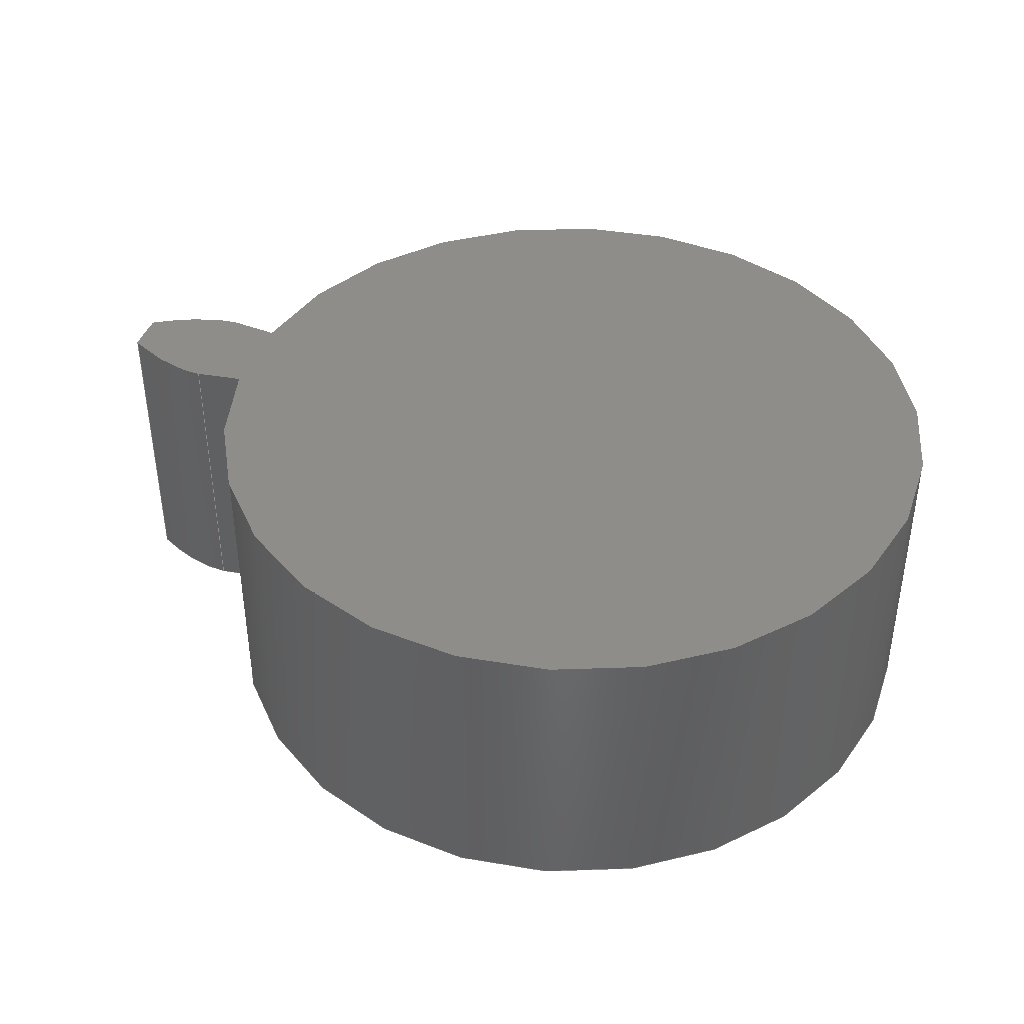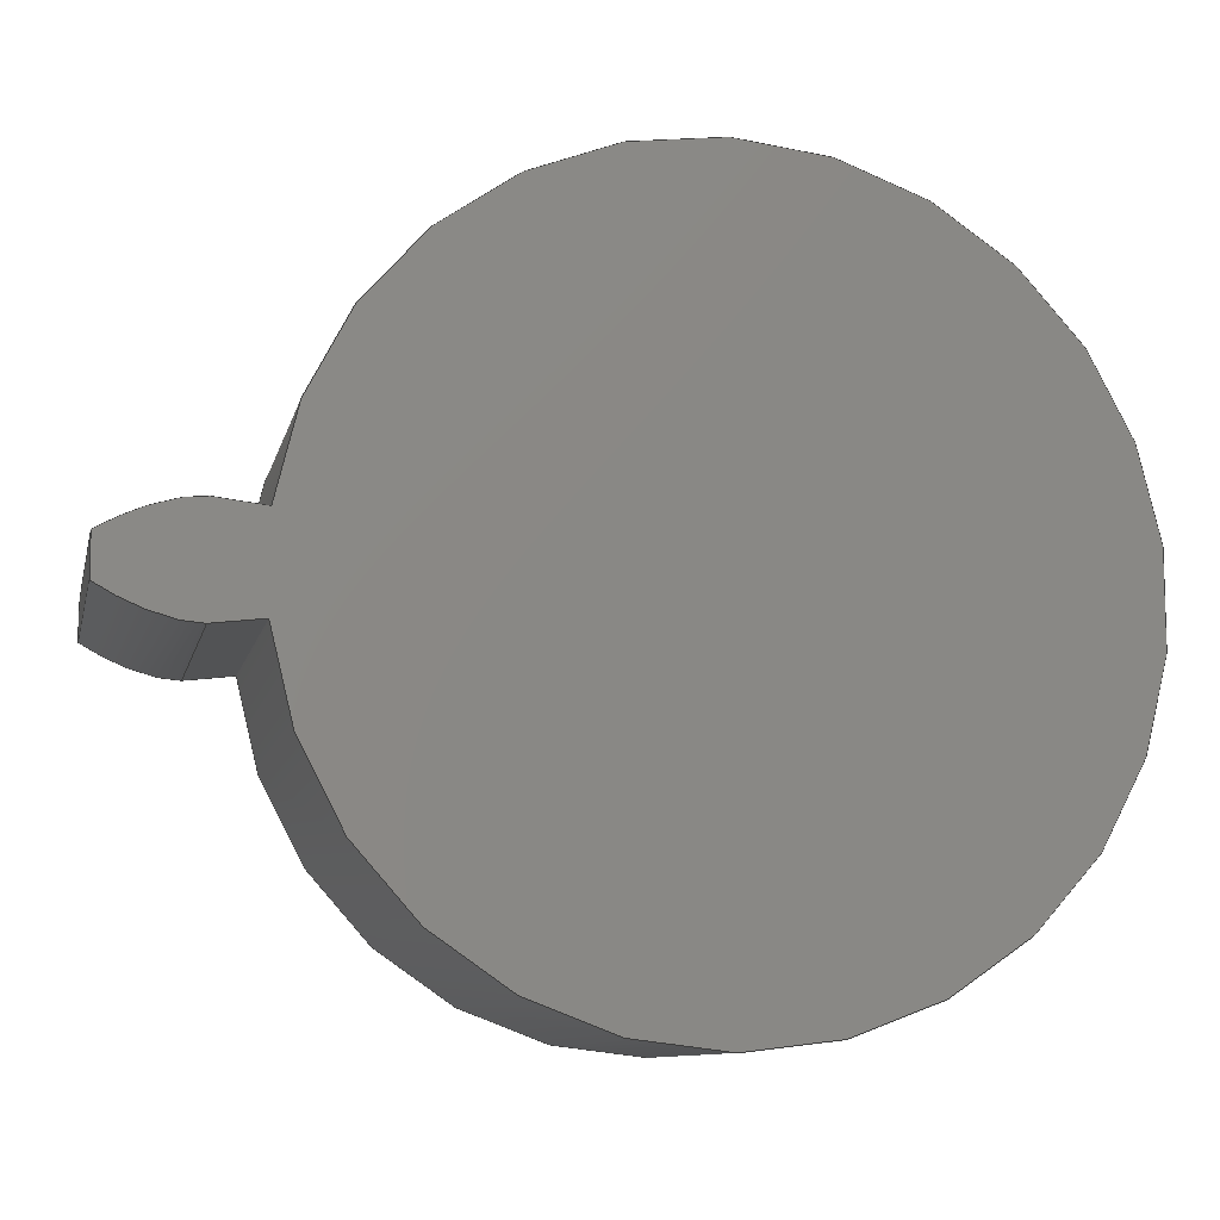
<metadata>
{"format":"step","ext":"step","renderer":"f3d","projection":"perspective","resolution":1024,"background":"white","views":[{"elev":41.3,"azim":-161.6,"up":"+Z"},{"elev":-10.1,"azim":167.5,"up":"+Y"}]}
</metadata>
<code>
ISO-10303-21;
DATA;
#1=MECHANICAL_DESIGN_GEOMETRIC_PRESENTATION_REPRESENTATION('',(#4),#320);
#2=SHAPE_REPRESENTATION_RELATIONSHIP('SRR','None',#327,#3);
#3=ADVANCED_BREP_SHAPE_REPRESENTATION('',(#5),#319);
#4=STYLED_ITEM('',(#336),#5);
#5=MANIFOLD_SOLID_BREP('Gear (1.5 pitch dia.)',#132);
#6=CIRCLE('',#149,0.8634);
#7=CIRCLE('',#150,0.8634);
#8=CIRCLE('',#152,0.625);
#9=CIRCLE('',#153,0.625);
#10=CYLINDRICAL_SURFACE('',#148,0.8634);
#11=CYLINDRICAL_SURFACE('',#151,0.625);
#12=B_SPLINE_CURVE_WITH_KNOTS('',3,(#232,#233,#234,#235,#236,#237,#238,
#239,#240,#241,#242,#243),.UNSPECIFIED.,.F.,.F.,(4,1,1,1,1,1,1,1,1,4),(0,
0.0163,0.03298,0.05002,0.06742,
0.08519,0.1033,0.1218,0.1406,
0.1598),.UNSPECIFIED.);
#13=B_SPLINE_CURVE_WITH_KNOTS('',3,(#245,#246,#247,#248,#249,#250,#251,
#252,#253,#254,#255,#256),.UNSPECIFIED.,.F.,.F.,(4,1,1,1,1,1,1,1,1,4),(-0.1598,
-0.1406,-0.1218,-0.1033,-0.08519,
-0.06742,-0.05002,-0.03298,-0.0163,
0),.UNSPECIFIED.);
#14=B_SPLINE_CURVE_WITH_KNOTS('',3,(#288,#289,#290,#291,#292,#293,#294,
#295,#296,#297,#298,#299),.UNSPECIFIED.,.F.,.F.,(4,1,1,1,1,1,1,1,1,4),(0,
0.0163,0.03298,0.05002,0.06742,
0.08519,0.1033,0.1218,0.1406,
0.1598),.UNSPECIFIED.);
#15=B_SPLINE_CURVE_WITH_KNOTS('',3,(#300,#301,#302,#303,#304,#305,#306,
#307,#308,#309,#310,#311),.UNSPECIFIED.,.F.,.F.,(4,1,1,1,1,1,1,1,1,4),(0,
0.0163,0.03298,0.05002,0.06742,
0.08519,0.1033,0.1218,0.1406,
0.1598),.UNSPECIFIED.);
#16=B_SPLINE_SURFACE_WITH_KNOTS('',3,1,((#207,#208),(#209,#210),(#211,#212),
(#213,#214),(#215,#216),(#217,#218),(#219,#220),(#221,#222),(#223,#224),
(#225,#226),(#227,#228),(#229,#230)),.UNSPECIFIED.,.F.,.F.,.F.,(4,1,1,1,
1,1,1,1,1,4),(2,2),(-0.1598,-0.1406,-0.1218,
-0.1033,-0.08519,-0.06742,-0.05002,
-0.03298,-0.0163,0),(0,0.5),.UNSPECIFIED.);
#17=B_SPLINE_SURFACE_WITH_KNOTS('',3,1,((#264,#265),(#266,#267),(#268,#269),
(#270,#271),(#272,#273),(#274,#275),(#276,#277),(#278,#279),(#280,#281),
(#282,#283),(#284,#285),(#286,#287)),.UNSPECIFIED.,.F.,.F.,.F.,(4,1,1,1,
1,1,1,1,1,4),(2,2),(0,0.0163,0.03298,0.05002,
0.06742,0.08519,0.1033,0.1218,
0.1406,0.1598),(0,0.5),.UNSPECIFIED.);
#18=FACE_OUTER_BOUND('',#26,.T.);
#19=FACE_OUTER_BOUND('',#27,.T.);
#20=FACE_OUTER_BOUND('',#28,.T.);
#21=FACE_OUTER_BOUND('',#29,.T.);
#22=FACE_OUTER_BOUND('',#30,.T.);
#23=FACE_OUTER_BOUND('',#31,.T.);
#24=FACE_OUTER_BOUND('',#32,.T.);
#25=FACE_OUTER_BOUND('',#33,.T.);
#26=EDGE_LOOP('',(#84,#85,#86,#87));
#27=EDGE_LOOP('',(#88,#89,#90,#91));
#28=EDGE_LOOP('',(#92,#93,#94,#95));
#29=EDGE_LOOP('',(#96,#97,#98,#99));
#30=EDGE_LOOP('',(#100,#101,#102,#103));
#31=EDGE_LOOP('',(#104,#105,#106,#107));
#32=EDGE_LOOP('',(#108,#109,#110,#111,#112,#113));
#33=EDGE_LOOP('',(#114,#115,#116,#117,#118,#119));
#34=LINE('',#192,#44);
#35=LINE('',#194,#45);
#36=LINE('',#196,#46);
#37=LINE('',#197,#47);
#38=LINE('',#201,#48);
#39=LINE('',#203,#49);
#40=LINE('',#205,#50);
#41=LINE('',#206,#51);
#42=LINE('',#257,#52);
#43=LINE('',#263,#53);
#44=VECTOR('',#160,1);
#45=VECTOR('',#161,1);
#46=VECTOR('',#162,1);
#47=VECTOR('',#163,1);
#48=VECTOR('',#166,1);
#49=VECTOR('',#167,1);
#50=VECTOR('',#168,1);
#51=VECTOR('',#169,1);
#52=VECTOR('',#170,1);
#53=VECTOR('',#177,1);
#54=VERTEX_POINT('',#190);
#55=VERTEX_POINT('',#191);
#56=VERTEX_POINT('',#193);
#57=VERTEX_POINT('',#195);
#58=VERTEX_POINT('',#199);
#59=VERTEX_POINT('',#200);
#60=VERTEX_POINT('',#202);
#61=VERTEX_POINT('',#204);
#62=VERTEX_POINT('',#231);
#63=VERTEX_POINT('',#244);
#64=VERTEX_POINT('',#259);
#65=VERTEX_POINT('',#261);
#66=EDGE_CURVE('',#54,#55,#34,.T.);
#67=EDGE_CURVE('',#55,#56,#35,.T.);
#68=EDGE_CURVE('',#57,#56,#36,.T.);
#69=EDGE_CURVE('',#54,#57,#37,.T.);
#70=EDGE_CURVE('',#58,#59,#38,.T.);
#71=EDGE_CURVE('',#60,#58,#39,.T.);
#72=EDGE_CURVE('',#61,#60,#40,.T.);
#73=EDGE_CURVE('',#59,#61,#41,.T.);
#74=EDGE_CURVE('',#59,#62,#12,.T.);
#75=EDGE_CURVE('',#63,#61,#13,.T.);
#76=EDGE_CURVE('',#62,#63,#42,.T.);
#77=EDGE_CURVE('',#64,#62,#6,.T.);
#78=EDGE_CURVE('',#65,#63,#7,.T.);
#79=EDGE_CURVE('',#64,#65,#43,.T.);
#80=EDGE_CURVE('',#55,#64,#14,.T.);
#81=EDGE_CURVE('',#56,#65,#15,.T.);
#82=EDGE_CURVE('',#58,#54,#8,.T.);
#83=EDGE_CURVE('',#60,#57,#9,.T.);
#84=ORIENTED_EDGE('',*,*,#66,.T.);
#85=ORIENTED_EDGE('',*,*,#67,.T.);
#86=ORIENTED_EDGE('',*,*,#68,.F.);
#87=ORIENTED_EDGE('',*,*,#69,.F.);
#88=ORIENTED_EDGE('',*,*,#70,.F.);
#89=ORIENTED_EDGE('',*,*,#71,.F.);
#90=ORIENTED_EDGE('',*,*,#72,.F.);
#91=ORIENTED_EDGE('',*,*,#73,.F.);
#92=ORIENTED_EDGE('',*,*,#74,.F.);
#93=ORIENTED_EDGE('',*,*,#73,.T.);
#94=ORIENTED_EDGE('',*,*,#75,.F.);
#95=ORIENTED_EDGE('',*,*,#76,.F.);
#96=ORIENTED_EDGE('',*,*,#77,.T.);
#97=ORIENTED_EDGE('',*,*,#76,.T.);
#98=ORIENTED_EDGE('',*,*,#78,.F.);
#99=ORIENTED_EDGE('',*,*,#79,.F.);
#100=ORIENTED_EDGE('',*,*,#80,.T.);
#101=ORIENTED_EDGE('',*,*,#79,.T.);
#102=ORIENTED_EDGE('',*,*,#81,.F.);
#103=ORIENTED_EDGE('',*,*,#67,.F.);
#104=ORIENTED_EDGE('',*,*,#71,.T.);
#105=ORIENTED_EDGE('',*,*,#82,.T.);
#106=ORIENTED_EDGE('',*,*,#69,.T.);
#107=ORIENTED_EDGE('',*,*,#83,.F.);
#108=ORIENTED_EDGE('',*,*,#83,.T.);
#109=ORIENTED_EDGE('',*,*,#68,.T.);
#110=ORIENTED_EDGE('',*,*,#81,.T.);
#111=ORIENTED_EDGE('',*,*,#78,.T.);
#112=ORIENTED_EDGE('',*,*,#75,.T.);
#113=ORIENTED_EDGE('',*,*,#72,.T.);
#114=ORIENTED_EDGE('',*,*,#82,.F.);
#115=ORIENTED_EDGE('',*,*,#70,.T.);
#116=ORIENTED_EDGE('',*,*,#74,.T.);
#117=ORIENTED_EDGE('',*,*,#77,.F.);
#118=ORIENTED_EDGE('',*,*,#80,.F.);
#119=ORIENTED_EDGE('',*,*,#66,.F.);
#120=PLANE('',#146);
#121=PLANE('',#147);
#122=PLANE('',#154);
#123=PLANE('',#155);
#124=ADVANCED_FACE('',(#18),#120,.T.);
#125=ADVANCED_FACE('',(#19),#121,.T.);
#126=ADVANCED_FACE('',(#20),#16,.T.);
#127=ADVANCED_FACE('',(#21),#10,.T.);
#128=ADVANCED_FACE('',(#22),#17,.T.);
#129=ADVANCED_FACE('',(#23),#11,.T.);
#130=ADVANCED_FACE('',(#24),#122,.T.);
#131=ADVANCED_FACE('',(#25),#123,.F.);
#132=CLOSED_SHELL('',(#124,#125,#126,#127,#128,#129,#130,#131));
#133=DERIVED_UNIT_ELEMENT(#135,1);
#134=DERIVED_UNIT_ELEMENT(#322,3);
#135=(
MASS_UNIT()
NAMED_UNIT(*)
SI_UNIT(.KILO.,.GRAM.)
);
#136=DERIVED_UNIT((#133,#134));
#137=MEASURE_REPRESENTATION_ITEM('density measure',
POSITIVE_RATIO_MEASURE(7850),#136);
#138=PROPERTY_DEFINITION_REPRESENTATION(#143,#140);
#139=PROPERTY_DEFINITION_REPRESENTATION(#144,#141);
#140=REPRESENTATION('material name',(#142),#319);
#141=REPRESENTATION('density',(#137),#319);
#142=DESCRIPTIVE_REPRESENTATION_ITEM('Steel','Steel');
#143=PROPERTY_DEFINITION('material property','material name',#329);
#144=PROPERTY_DEFINITION('material property','density of part',#329);
#145=AXIS2_PLACEMENT_3D('placement',#188,#156,#157);
#146=AXIS2_PLACEMENT_3D('',#189,#158,#159);
#147=AXIS2_PLACEMENT_3D('',#198,#164,#165);
#148=AXIS2_PLACEMENT_3D('',#258,#171,#172);
#149=AXIS2_PLACEMENT_3D('',#260,#173,#174);
#150=AXIS2_PLACEMENT_3D('',#262,#175,#176);
#151=AXIS2_PLACEMENT_3D('',#312,#178,#179);
#152=AXIS2_PLACEMENT_3D('',#313,#180,#181);
#153=AXIS2_PLACEMENT_3D('',#314,#182,#183);
#154=AXIS2_PLACEMENT_3D('',#315,#184,#185);
#155=AXIS2_PLACEMENT_3D('',#316,#186,#187);
#156=DIRECTION('axis',(0,0,1));
#157=DIRECTION('refdir',(1,0,0));
#158=DIRECTION('center_axis',(-0.1185,-0.993,0));
#159=DIRECTION('ref_axis',(0.993,-0.1185,0));
#160=DIRECTION('',(0.993,-0.1185,0));
#161=DIRECTION('',(0,0,1));
#162=DIRECTION('',(0.993,-0.1185,0));
#163=DIRECTION('',(0,0,1));
#164=DIRECTION('center_axis',(-0.1185,0.993,0));
#165=DIRECTION('ref_axis',(-0.993,-0.1185,0));
#166=DIRECTION('',(0.993,0.1185,0));
#167=DIRECTION('',(0,0,-1));
#168=DIRECTION('',(-0.993,-0.1185,0));
#169=DIRECTION('',(0,0,1));
#170=DIRECTION('',(0,0,1));
#171=DIRECTION('center_axis',(0,0,1));
#172=DIRECTION('ref_axis',(0.9993,-0.0383,0));
#173=DIRECTION('center_axis',(0,0,1));
#174=DIRECTION('ref_axis',(0.9993,-0.0383,0));
#175=DIRECTION('center_axis',(0,0,1));
#176=DIRECTION('ref_axis',(0.9993,-0.0383,0));
#177=DIRECTION('',(0,0,1));
#178=DIRECTION('center_axis',(0,0,1));
#179=DIRECTION('ref_axis',(-1,1.225e-16,0));
#180=DIRECTION('center_axis',(0,0,1));
#181=DIRECTION('ref_axis',(1,0,0));
#182=DIRECTION('center_axis',(0,0,1));
#183=DIRECTION('ref_axis',(1,0,0));
#184=DIRECTION('center_axis',(0,0,1));
#185=DIRECTION('ref_axis',(1,0,0));
#186=DIRECTION('center_axis',(0,0,1));
#187=DIRECTION('ref_axis',(1,0,0));
#188=CARTESIAN_POINT('',(0,0,0));
#189=CARTESIAN_POINT('Origin',(0.6206,-0.07406,0));
#190=CARTESIAN_POINT('',(0.6206,-0.07406,0));
#191=CARTESIAN_POINT('',(0.6997,-0.08351,0));
#192=CARTESIAN_POINT('',(0.6206,-0.07406,0));
#193=CARTESIAN_POINT('',(0.6997,-0.08351,0.5));
#194=CARTESIAN_POINT('',(0.6997,-0.08351,0));
#195=CARTESIAN_POINT('',(0.6206,-0.07406,0.5));
#196=CARTESIAN_POINT('',(0.6206,-0.07406,0.5));
#197=CARTESIAN_POINT('',(0.6206,-0.07406,0));
#198=CARTESIAN_POINT('Origin',(0.6997,0.08351,0));
#199=CARTESIAN_POINT('',(0.6206,0.07406,0));
#200=CARTESIAN_POINT('',(0.6997,0.08351,0));
#201=CARTESIAN_POINT('',(0.6206,0.07406,0));
#202=CARTESIAN_POINT('',(0.6206,0.07406,0.5));
#203=CARTESIAN_POINT('',(0.6206,0.07406,0));
#204=CARTESIAN_POINT('',(0.6997,0.08351,0.5));
#205=CARTESIAN_POINT('',(0.6206,0.07406,0.5));
#206=CARTESIAN_POINT('',(0.6997,0.08351,0));
#207=CARTESIAN_POINT('Ctrl Pts',(0.8494,0.03307,0));
#208=CARTESIAN_POINT('Ctrl Pts',(0.8494,0.03307,0.5));
#209=CARTESIAN_POINT('Ctrl Pts',(0.8439,0.03634,0));
#210=CARTESIAN_POINT('Ctrl Pts',(0.8439,0.03634,0.5));
#211=CARTESIAN_POINT('Ctrl Pts',(0.833,0.04281,0));
#212=CARTESIAN_POINT('Ctrl Pts',(0.833,0.04281,0.5));
#213=CARTESIAN_POINT('Ctrl Pts',(0.8163,0.05156,0));
#214=CARTESIAN_POINT('Ctrl Pts',(0.8163,0.05156,0.5));
#215=CARTESIAN_POINT('Ctrl Pts',(0.7995,0.05945,0));
#216=CARTESIAN_POINT('Ctrl Pts',(0.7995,0.05945,0.5));
#217=CARTESIAN_POINT('Ctrl Pts',(0.7828,0.06639,0));
#218=CARTESIAN_POINT('Ctrl Pts',(0.7828,0.06639,0.5));
#219=CARTESIAN_POINT('Ctrl Pts',(0.766,0.07233,0));
#220=CARTESIAN_POINT('Ctrl Pts',(0.766,0.07233,0.5));
#221=CARTESIAN_POINT('Ctrl Pts',(0.7493,0.07725,0));
#222=CARTESIAN_POINT('Ctrl Pts',(0.7493,0.07725,0.5));
#223=CARTESIAN_POINT('Ctrl Pts',(0.7327,0.08094,0));
#224=CARTESIAN_POINT('Ctrl Pts',(0.7327,0.08094,0.5));
#225=CARTESIAN_POINT('Ctrl Pts',(0.7162,0.08357,0));
#226=CARTESIAN_POINT('Ctrl Pts',(0.7162,0.08357,0.5));
#227=CARTESIAN_POINT('Ctrl Pts',(0.7052,0.08353,0));
#228=CARTESIAN_POINT('Ctrl Pts',(0.7052,0.08353,0.5));
#229=CARTESIAN_POINT('Ctrl Pts',(0.6997,0.08351,0));
#230=CARTESIAN_POINT('Ctrl Pts',(0.6997,0.08351,0.5));
#231=CARTESIAN_POINT('',(0.8494,0.03307,0));
#232=CARTESIAN_POINT('Ctrl Pts',(0.6997,0.08351,0));
#233=CARTESIAN_POINT('Ctrl Pts',(0.7052,0.08353,0));
#234=CARTESIAN_POINT('Ctrl Pts',(0.7162,0.08357,0));
#235=CARTESIAN_POINT('Ctrl Pts',(0.7327,0.08094,0));
#236=CARTESIAN_POINT('Ctrl Pts',(0.7493,0.07725,0));
#237=CARTESIAN_POINT('Ctrl Pts',(0.766,0.07233,0));
#238=CARTESIAN_POINT('Ctrl Pts',(0.7828,0.06639,0));
#239=CARTESIAN_POINT('Ctrl Pts',(0.7995,0.05945,0));
#240=CARTESIAN_POINT('Ctrl Pts',(0.8163,0.05156,0));
#241=CARTESIAN_POINT('Ctrl Pts',(0.833,0.04281,0));
#242=CARTESIAN_POINT('Ctrl Pts',(0.8439,0.03634,0));
#243=CARTESIAN_POINT('Ctrl Pts',(0.8494,0.03307,0));
#244=CARTESIAN_POINT('',(0.8494,0.03307,0.5));
#245=CARTESIAN_POINT('Ctrl Pts',(0.8494,0.03307,0.5));
#246=CARTESIAN_POINT('Ctrl Pts',(0.8439,0.03634,0.5));
#247=CARTESIAN_POINT('Ctrl Pts',(0.833,0.04281,0.5));
#248=CARTESIAN_POINT('Ctrl Pts',(0.8163,0.05156,0.5));
#249=CARTESIAN_POINT('Ctrl Pts',(0.7995,0.05945,0.5));
#250=CARTESIAN_POINT('Ctrl Pts',(0.7828,0.06639,0.5));
#251=CARTESIAN_POINT('Ctrl Pts',(0.766,0.07233,0.5));
#252=CARTESIAN_POINT('Ctrl Pts',(0.7493,0.07725,0.5));
#253=CARTESIAN_POINT('Ctrl Pts',(0.7327,0.08094,0.5));
#254=CARTESIAN_POINT('Ctrl Pts',(0.7162,0.08357,0.5));
#255=CARTESIAN_POINT('Ctrl Pts',(0.7052,0.08353,0.5));
#256=CARTESIAN_POINT('Ctrl Pts',(0.6997,0.08351,0.5));
#257=CARTESIAN_POINT('',(0.8494,0.03307,0));
#258=CARTESIAN_POINT('Origin',(-0.01337,-3.469e-18,
0));
#259=CARTESIAN_POINT('',(0.8494,-0.03307,0));
#260=CARTESIAN_POINT('Origin',(-0.01337,-3.469e-18,
0));
#261=CARTESIAN_POINT('',(0.8494,-0.03307,0.5));
#262=CARTESIAN_POINT('Origin',(-0.01337,-3.469e-18,
0.5));
#263=CARTESIAN_POINT('',(0.8494,-0.03307,0));
#264=CARTESIAN_POINT('Ctrl Pts',(0.6997,-0.08351,
0));
#265=CARTESIAN_POINT('Ctrl Pts',(0.6997,-0.08351,
0.5));
#266=CARTESIAN_POINT('Ctrl Pts',(0.7052,-0.08353,
0));
#267=CARTESIAN_POINT('Ctrl Pts',(0.7052,-0.08353,
0.5));
#268=CARTESIAN_POINT('Ctrl Pts',(0.7162,-0.08357,
0));
#269=CARTESIAN_POINT('Ctrl Pts',(0.7162,-0.08357,
0.5));
#270=CARTESIAN_POINT('Ctrl Pts',(0.7327,-0.08094,
0));
#271=CARTESIAN_POINT('Ctrl Pts',(0.7327,-0.08094,
0.5));
#272=CARTESIAN_POINT('Ctrl Pts',(0.7493,-0.07725,
0));
#273=CARTESIAN_POINT('Ctrl Pts',(0.7493,-0.07725,
0.5));
#274=CARTESIAN_POINT('Ctrl Pts',(0.766,-0.07233,
0));
#275=CARTESIAN_POINT('Ctrl Pts',(0.766,-0.07233,
0.5));
#276=CARTESIAN_POINT('Ctrl Pts',(0.7828,-0.06639,
0));
#277=CARTESIAN_POINT('Ctrl Pts',(0.7828,-0.06639,
0.5));
#278=CARTESIAN_POINT('Ctrl Pts',(0.7995,-0.05945,
0));
#279=CARTESIAN_POINT('Ctrl Pts',(0.7995,-0.05945,
0.5));
#280=CARTESIAN_POINT('Ctrl Pts',(0.8163,-0.05156,
0));
#281=CARTESIAN_POINT('Ctrl Pts',(0.8163,-0.05156,
0.5));
#282=CARTESIAN_POINT('Ctrl Pts',(0.833,-0.04281,
0));
#283=CARTESIAN_POINT('Ctrl Pts',(0.833,-0.04281,
0.5));
#284=CARTESIAN_POINT('Ctrl Pts',(0.8439,-0.03634,
0));
#285=CARTESIAN_POINT('Ctrl Pts',(0.8439,-0.03634,
0.5));
#286=CARTESIAN_POINT('Ctrl Pts',(0.8494,-0.03307,
0));
#287=CARTESIAN_POINT('Ctrl Pts',(0.8494,-0.03307,
0.5));
#288=CARTESIAN_POINT('Ctrl Pts',(0.6997,-0.08351,
0));
#289=CARTESIAN_POINT('Ctrl Pts',(0.7052,-0.08353,
0));
#290=CARTESIAN_POINT('Ctrl Pts',(0.7162,-0.08357,
0));
#291=CARTESIAN_POINT('Ctrl Pts',(0.7327,-0.08094,
0));
#292=CARTESIAN_POINT('Ctrl Pts',(0.7493,-0.07725,
0));
#293=CARTESIAN_POINT('Ctrl Pts',(0.766,-0.07233,
0));
#294=CARTESIAN_POINT('Ctrl Pts',(0.7828,-0.06639,
0));
#295=CARTESIAN_POINT('Ctrl Pts',(0.7995,-0.05945,
0));
#296=CARTESIAN_POINT('Ctrl Pts',(0.8163,-0.05156,
0));
#297=CARTESIAN_POINT('Ctrl Pts',(0.833,-0.04281,
0));
#298=CARTESIAN_POINT('Ctrl Pts',(0.8439,-0.03634,
0));
#299=CARTESIAN_POINT('Ctrl Pts',(0.8494,-0.03307,
0));
#300=CARTESIAN_POINT('Ctrl Pts',(0.6997,-0.08351,
0.5));
#301=CARTESIAN_POINT('Ctrl Pts',(0.7052,-0.08353,
0.5));
#302=CARTESIAN_POINT('Ctrl Pts',(0.7162,-0.08357,
0.5));
#303=CARTESIAN_POINT('Ctrl Pts',(0.7327,-0.08094,
0.5));
#304=CARTESIAN_POINT('Ctrl Pts',(0.7493,-0.07725,
0.5));
#305=CARTESIAN_POINT('Ctrl Pts',(0.766,-0.07233,
0.5));
#306=CARTESIAN_POINT('Ctrl Pts',(0.7828,-0.06639,
0.5));
#307=CARTESIAN_POINT('Ctrl Pts',(0.7995,-0.05945,
0.5));
#308=CARTESIAN_POINT('Ctrl Pts',(0.8163,-0.05156,
0.5));
#309=CARTESIAN_POINT('Ctrl Pts',(0.833,-0.04281,
0.5));
#310=CARTESIAN_POINT('Ctrl Pts',(0.8439,-0.03634,
0.5));
#311=CARTESIAN_POINT('Ctrl Pts',(0.8494,-0.03307,
0.5));
#312=CARTESIAN_POINT('Origin',(0,0,0));
#313=CARTESIAN_POINT('Origin',(0,0,0));
#314=CARTESIAN_POINT('Origin',(0,0,0.5));
#315=CARTESIAN_POINT('Origin',(0,0,0.5));
#316=CARTESIAN_POINT('Origin',(0,0,0));
#317=UNCERTAINTY_MEASURE_WITH_UNIT(LENGTH_MEASURE(0.001),#321,
'DISTANCE_ACCURACY_VALUE',
'Maximum model space distance between geometric entities at asserted c
onnectivities');
#318=UNCERTAINTY_MEASURE_WITH_UNIT(LENGTH_MEASURE(0.001),#321,
'DISTANCE_ACCURACY_VALUE',
'Maximum model space distance between geometric entities at asserted c
onnectivities');
#319=(
GEOMETRIC_REPRESENTATION_CONTEXT(3)
GLOBAL_UNCERTAINTY_ASSIGNED_CONTEXT((#317))
GLOBAL_UNIT_ASSIGNED_CONTEXT((#321,#323,#324))
REPRESENTATION_CONTEXT('','3D')
);
#320=(
GEOMETRIC_REPRESENTATION_CONTEXT(3)
GLOBAL_UNCERTAINTY_ASSIGNED_CONTEXT((#318))
GLOBAL_UNIT_ASSIGNED_CONTEXT((#321,#323,#324))
REPRESENTATION_CONTEXT('','3D')
);
#321=(
LENGTH_UNIT()
NAMED_UNIT(*)
SI_UNIT(.CENTI.,.METRE.)
);
#322=(
LENGTH_UNIT()
NAMED_UNIT(*)
SI_UNIT($,.METRE.)
);
#323=(
NAMED_UNIT(*)
PLANE_ANGLE_UNIT()
SI_UNIT($,.RADIAN.)
);
#324=(
NAMED_UNIT(*)
SI_UNIT($,.STERADIAN.)
SOLID_ANGLE_UNIT()
);
#325=SHAPE_DEFINITION_REPRESENTATION(#326,#327);
#326=PRODUCT_DEFINITION_SHAPE('',$,#329);
#327=SHAPE_REPRESENTATION('',(#145),#319);
#328=PRODUCT_DEFINITION_CONTEXT('part definition',#333,'design');
#329=PRODUCT_DEFINITION('S10G1','S10G1',#330,#328);
#330=PRODUCT_DEFINITION_FORMATION('',$,#335);
#331=PRODUCT_RELATED_PRODUCT_CATEGORY('S10G1','S10G1',(#335));
#332=APPLICATION_PROTOCOL_DEFINITION('international standard',
'automotive_design',2009,#333);
#333=APPLICATION_CONTEXT(
'Core Data for Automotive Mechanical Design Process');
#334=PRODUCT_CONTEXT('part definition',#333,'mechanical');
#335=PRODUCT('S10G1','S10G1',$,(#334));
#336=PRESENTATION_STYLE_ASSIGNMENT((#337));
#337=SURFACE_STYLE_USAGE(.BOTH.,#338);
#338=SURFACE_SIDE_STYLE('',(#339));
#339=SURFACE_STYLE_FILL_AREA(#340);
#340=FILL_AREA_STYLE('Steel - Satin',(#341));
#341=FILL_AREA_STYLE_COLOUR('Steel - Satin',#342);
#342=COLOUR_RGB('Steel - Satin',0.6275,0.6275,0.6275);
ENDSEC;
END-ISO-10303-21;

</code>
